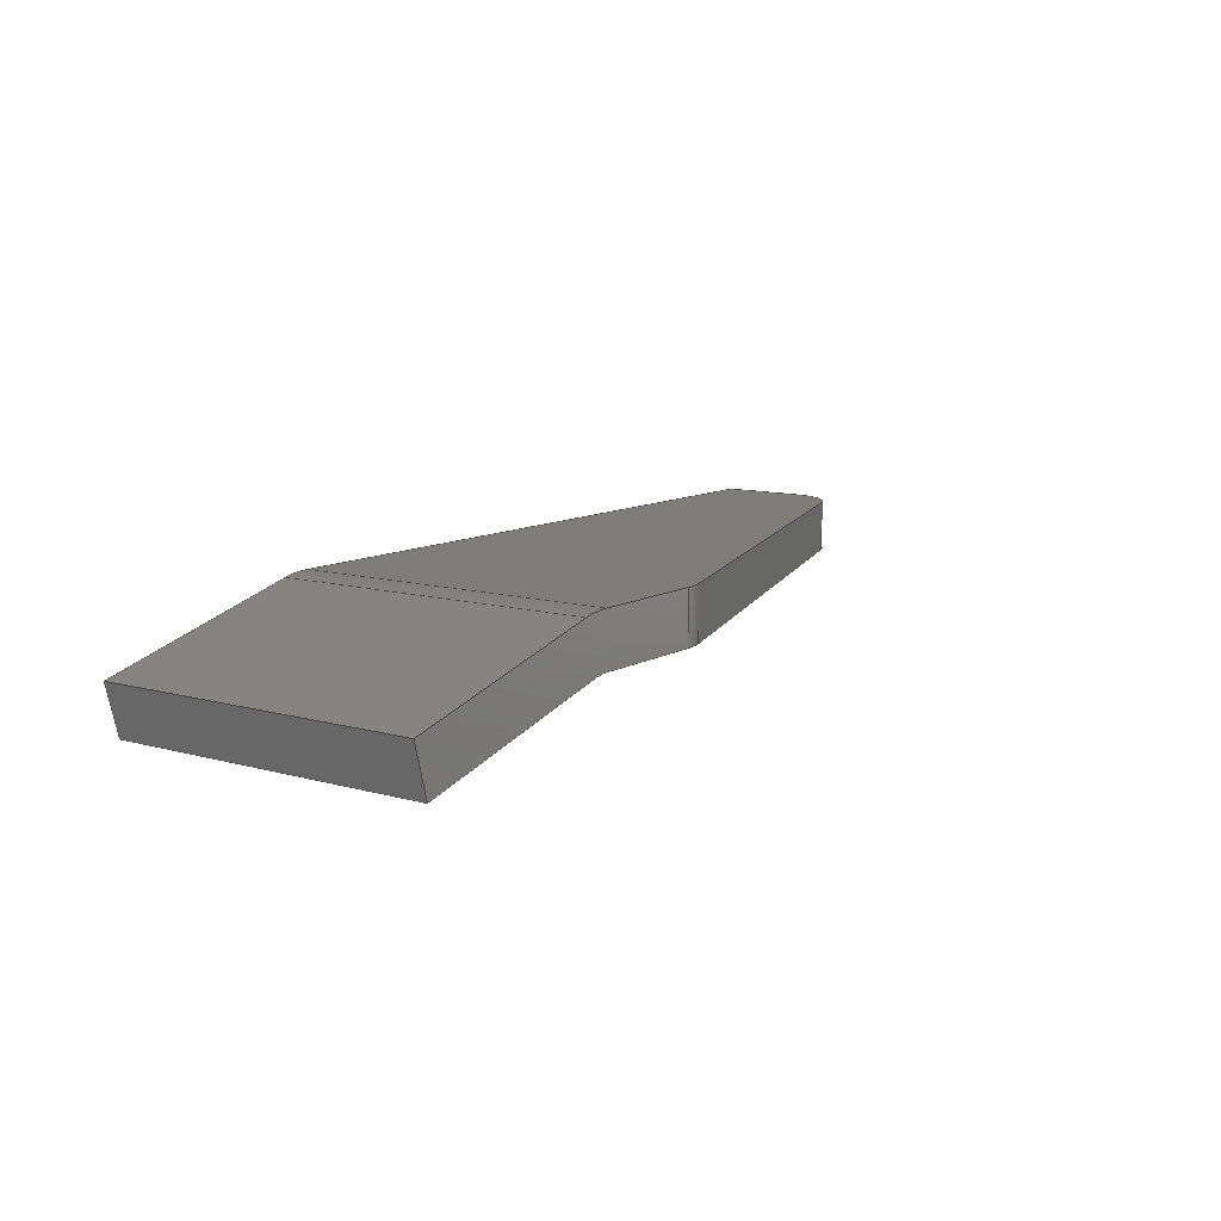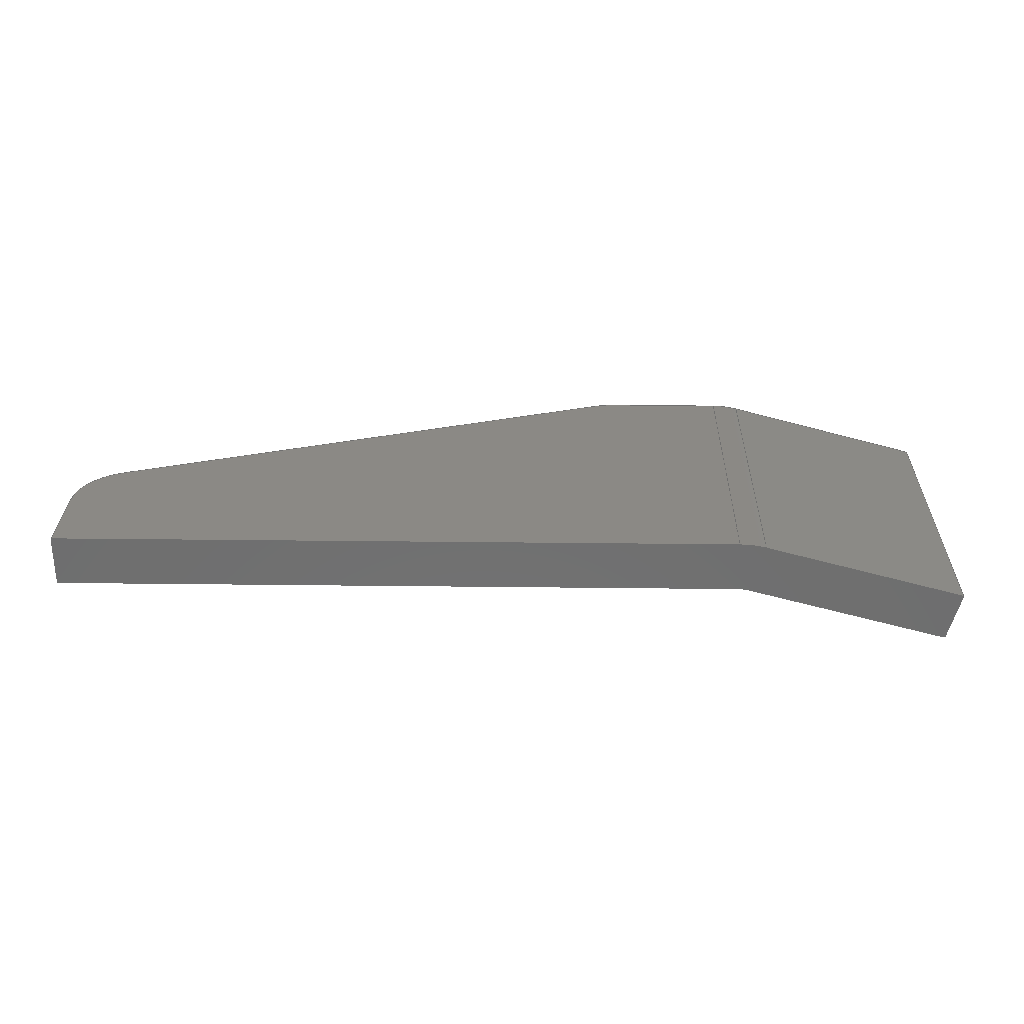
<metadata>
{"format":"step","ext":"stp","renderer":"f3d","projection":"perspective","resolution":1024,"background":"white","views":[{"elev":10.5,"azim":125.5,"up":"+Y"},{"elev":29.1,"azim":1.0,"up":"+Y"}]}
</metadata>
<code>
ISO-10303-21;
DATA;
#1=PROPERTY_DEFINITION_REPRESENTATION(#5,#3);
#2=PROPERTY_DEFINITION_REPRESENTATION(#6,#4);
#3=REPRESENTATION('',(#7),#415);
#4=REPRESENTATION('',(#8),#415);
#5=PROPERTY_DEFINITION('pmi validation property','',#420);
#6=PROPERTY_DEFINITION('pmi validation property','',#420);
#7=VALUE_REPRESENTATION_ITEM('number of annotations',COUNT_MEASURE(0));
#8=VALUE_REPRESENTATION_ITEM('number of views',COUNT_MEASURE(0));
#9=SHAPE_REPRESENTATION_RELATIONSHIP('','',#253,#10);
#10=ADVANCED_BREP_SHAPE_REPRESENTATION('',(#251),#415);
#11=CYLINDRICAL_SURFACE('',#269,10);
#12=CYLINDRICAL_SURFACE('',#270,10);
#13=CYLINDRICAL_SURFACE('',#272,8);
#14=CYLINDRICAL_SURFACE('',#274,16);
#15=CIRCLE('',#257,8);
#16=CIRCLE('',#258,16);
#17=CIRCLE('',#260,16);
#18=CIRCLE('',#261,8);
#19=CIRCLE('',#264,10);
#20=CIRCLE('',#265,10);
#21=CIRCLE('',#267,10);
#22=CIRCLE('',#268,10);
#23=ORIENTED_EDGE('',*,*,#89,.F.);
#24=ORIENTED_EDGE('',*,*,#90,.T.);
#25=ORIENTED_EDGE('',*,*,#91,.T.);
#26=ORIENTED_EDGE('',*,*,#92,.T.);
#27=ORIENTED_EDGE('',*,*,#93,.F.);
#28=ORIENTED_EDGE('',*,*,#92,.F.);
#29=ORIENTED_EDGE('',*,*,#94,.T.);
#30=ORIENTED_EDGE('',*,*,#95,.T.);
#31=ORIENTED_EDGE('',*,*,#96,.T.);
#32=ORIENTED_EDGE('',*,*,#97,.F.);
#33=ORIENTED_EDGE('',*,*,#98,.F.);
#34=ORIENTED_EDGE('',*,*,#99,.F.);
#35=ORIENTED_EDGE('',*,*,#100,.T.);
#36=ORIENTED_EDGE('',*,*,#101,.T.);
#37=ORIENTED_EDGE('',*,*,#102,.F.);
#38=ORIENTED_EDGE('',*,*,#103,.T.);
#39=ORIENTED_EDGE('',*,*,#104,.T.);
#40=ORIENTED_EDGE('',*,*,#105,.T.);
#41=ORIENTED_EDGE('',*,*,#106,.F.);
#42=ORIENTED_EDGE('',*,*,#107,.F.);
#43=ORIENTED_EDGE('',*,*,#108,.F.);
#44=ORIENTED_EDGE('',*,*,#109,.T.);
#45=ORIENTED_EDGE('',*,*,#110,.T.);
#46=ORIENTED_EDGE('',*,*,#111,.T.);
#47=ORIENTED_EDGE('',*,*,#110,.F.);
#48=ORIENTED_EDGE('',*,*,#112,.T.);
#49=ORIENTED_EDGE('',*,*,#100,.F.);
#50=ORIENTED_EDGE('',*,*,#113,.F.);
#51=ORIENTED_EDGE('',*,*,#94,.F.);
#52=ORIENTED_EDGE('',*,*,#91,.F.);
#53=ORIENTED_EDGE('',*,*,#114,.T.);
#54=ORIENTED_EDGE('',*,*,#102,.T.);
#55=ORIENTED_EDGE('',*,*,#115,.T.);
#56=ORIENTED_EDGE('',*,*,#108,.T.);
#57=ORIENTED_EDGE('',*,*,#116,.T.);
#58=ORIENTED_EDGE('',*,*,#89,.T.);
#59=ORIENTED_EDGE('',*,*,#93,.T.);
#60=ORIENTED_EDGE('',*,*,#117,.T.);
#61=ORIENTED_EDGE('',*,*,#112,.F.);
#62=ORIENTED_EDGE('',*,*,#109,.F.);
#63=ORIENTED_EDGE('',*,*,#115,.F.);
#64=ORIENTED_EDGE('',*,*,#101,.F.);
#65=ORIENTED_EDGE('',*,*,#114,.F.);
#66=ORIENTED_EDGE('',*,*,#90,.F.);
#67=ORIENTED_EDGE('',*,*,#116,.F.);
#68=ORIENTED_EDGE('',*,*,#111,.F.);
#69=ORIENTED_EDGE('',*,*,#105,.F.);
#70=ORIENTED_EDGE('',*,*,#118,.T.);
#71=ORIENTED_EDGE('',*,*,#97,.T.);
#72=ORIENTED_EDGE('',*,*,#119,.F.);
#73=ORIENTED_EDGE('',*,*,#95,.F.);
#74=ORIENTED_EDGE('',*,*,#113,.T.);
#75=ORIENTED_EDGE('',*,*,#107,.T.);
#76=ORIENTED_EDGE('',*,*,#120,.T.);
#77=ORIENTED_EDGE('',*,*,#96,.F.);
#78=ORIENTED_EDGE('',*,*,#120,.F.);
#79=ORIENTED_EDGE('',*,*,#106,.T.);
#80=ORIENTED_EDGE('',*,*,#119,.T.);
#81=ORIENTED_EDGE('',*,*,#99,.T.);
#82=ORIENTED_EDGE('',*,*,#121,.F.);
#83=ORIENTED_EDGE('',*,*,#103,.F.);
#84=ORIENTED_EDGE('',*,*,#117,.F.);
#85=ORIENTED_EDGE('',*,*,#98,.T.);
#86=ORIENTED_EDGE('',*,*,#118,.F.);
#87=ORIENTED_EDGE('',*,*,#104,.F.);
#88=ORIENTED_EDGE('',*,*,#121,.T.);
#89=EDGE_CURVE('',#122,#123,#144,.T.);
#90=EDGE_CURVE('',#122,#124,#145,.F.);
#91=EDGE_CURVE('',#124,#125,#146,.T.);
#92=EDGE_CURVE('',#125,#123,#147,.T.);
#93=EDGE_CURVE('',#123,#126,#148,.T.);
#94=EDGE_CURVE('',#125,#127,#149,.T.);
#95=EDGE_CURVE('',#127,#128,#15,.T.);
#96=EDGE_CURVE('',#128,#129,#150,.T.);
#97=EDGE_CURVE('',#130,#129,#151,.T.);
#98=EDGE_CURVE('',#131,#130,#152,.T.);
#99=EDGE_CURVE('',#126,#131,#16,.F.);
#100=EDGE_CURVE('',#132,#133,#153,.T.);
#101=EDGE_CURVE('',#133,#134,#154,.T.);
#102=EDGE_CURVE('',#135,#134,#155,.T.);
#103=EDGE_CURVE('',#135,#136,#17,.F.);
#104=EDGE_CURVE('',#136,#137,#156,.T.);
#105=EDGE_CURVE('',#137,#138,#157,.T.);
#106=EDGE_CURVE('',#139,#138,#158,.T.);
#107=EDGE_CURVE('',#132,#139,#18,.T.);
#108=EDGE_CURVE('',#140,#141,#159,.T.);
#109=EDGE_CURVE('',#140,#142,#160,.F.);
#110=EDGE_CURVE('',#142,#143,#161,.T.);
#111=EDGE_CURVE('',#143,#141,#162,.T.);
#112=EDGE_CURVE('',#142,#133,#19,.F.);
#113=EDGE_CURVE('',#127,#132,#163,.T.);
#114=EDGE_CURVE('',#124,#143,#20,.F.);
#115=EDGE_CURVE('',#134,#140,#21,.T.);
#116=EDGE_CURVE('',#141,#122,#22,.T.);
#117=EDGE_CURVE('',#126,#135,#164,.T.);
#118=EDGE_CURVE('',#137,#130,#165,.T.);
#119=EDGE_CURVE('',#138,#129,#166,.T.);
#120=EDGE_CURVE('',#139,#128,#167,.T.);
#121=EDGE_CURVE('',#136,#131,#168,.T.);
#122=VERTEX_POINT('',#348);
#123=VERTEX_POINT('',#349);
#124=VERTEX_POINT('',#351);
#125=VERTEX_POINT('',#353);
#126=VERTEX_POINT('',#357);
#127=VERTEX_POINT('',#359);
#128=VERTEX_POINT('',#361);
#129=VERTEX_POINT('',#363);
#130=VERTEX_POINT('',#365);
#131=VERTEX_POINT('',#367);
#132=VERTEX_POINT('',#371);
#133=VERTEX_POINT('',#372);
#134=VERTEX_POINT('',#374);
#135=VERTEX_POINT('',#376);
#136=VERTEX_POINT('',#378);
#137=VERTEX_POINT('',#380);
#138=VERTEX_POINT('',#382);
#139=VERTEX_POINT('',#384);
#140=VERTEX_POINT('',#388);
#141=VERTEX_POINT('',#389);
#142=VERTEX_POINT('',#391);
#143=VERTEX_POINT('',#393);
#144=LINE('',#347,#169);
#145=LINE('',#350,#170);
#146=LINE('',#352,#171);
#147=LINE('',#354,#172);
#148=LINE('',#356,#173);
#149=LINE('',#358,#174);
#150=LINE('',#362,#175);
#151=LINE('',#364,#176);
#152=LINE('',#366,#177);
#153=LINE('',#370,#178);
#154=LINE('',#373,#179);
#155=LINE('',#375,#180);
#156=LINE('',#379,#181);
#157=LINE('',#381,#182);
#158=LINE('',#383,#183);
#159=LINE('',#387,#184);
#160=LINE('',#390,#185);
#161=LINE('',#392,#186);
#162=LINE('',#394,#187);
#163=LINE('',#397,#188);
#164=LINE('',#402,#189);
#165=LINE('',#406,#190);
#166=LINE('',#407,#191);
#167=LINE('',#409,#192);
#168=LINE('',#412,#193);
#169=VECTOR('',#280,1000);
#170=VECTOR('',#281,1000);
#171=VECTOR('',#282,1000);
#172=VECTOR('',#283,1000);
#173=VECTOR('',#286,1000);
#174=VECTOR('',#287,1000);
#175=VECTOR('',#290,1000);
#176=VECTOR('',#291,1000);
#177=VECTOR('',#292,1000);
#178=VECTOR('',#297,1000);
#179=VECTOR('',#298,1000);
#180=VECTOR('',#299,1000);
#181=VECTOR('',#302,1000);
#182=VECTOR('',#303,1000);
#183=VECTOR('',#304,1000);
#184=VECTOR('',#309,1000);
#185=VECTOR('',#310,1000);
#186=VECTOR('',#311,1000);
#187=VECTOR('',#312,1000);
#188=VECTOR('',#317,1000);
#189=VECTOR('',#326,1000);
#190=VECTOR('',#333,1000);
#191=VECTOR('',#334,1000);
#192=VECTOR('',#337,1000);
#193=VECTOR('',#342,1000);
#194=EDGE_LOOP('',(#23,#24,#25,#26));
#195=EDGE_LOOP('',(#27,#28,#29,#30,#31,#32,#33,#34));
#196=EDGE_LOOP('',(#35,#36,#37,#38,#39,#40,#41,#42));
#197=EDGE_LOOP('',(#43,#44,#45,#46));
#198=EDGE_LOOP('',(#47,#48,#49,#50,#51,#52,#53));
#199=EDGE_LOOP('',(#54,#55,#56,#57,#58,#59,#60));
#200=EDGE_LOOP('',(#61,#62,#63,#64));
#201=EDGE_LOOP('',(#65,#66,#67,#68));
#202=EDGE_LOOP('',(#69,#70,#71,#72));
#203=EDGE_LOOP('',(#73,#74,#75,#76));
#204=EDGE_LOOP('',(#77,#78,#79,#80));
#205=EDGE_LOOP('',(#81,#82,#83,#84));
#206=EDGE_LOOP('',(#85,#86,#87,#88));
#207=FACE_BOUND('',#194,.T.);
#208=FACE_BOUND('',#195,.T.);
#209=FACE_BOUND('',#196,.T.);
#210=FACE_BOUND('',#197,.T.);
#211=FACE_BOUND('',#198,.T.);
#212=FACE_BOUND('',#199,.T.);
#213=FACE_BOUND('',#200,.T.);
#214=FACE_BOUND('',#201,.T.);
#215=FACE_BOUND('',#202,.T.);
#216=FACE_BOUND('',#203,.T.);
#217=FACE_BOUND('',#204,.T.);
#218=FACE_BOUND('',#205,.T.);
#219=FACE_BOUND('',#206,.T.);
#220=PLANE('',#255);
#221=PLANE('',#256);
#222=PLANE('',#259);
#223=PLANE('',#262);
#224=PLANE('',#263);
#225=PLANE('',#266);
#226=PLANE('',#271);
#227=PLANE('',#273);
#228=PLANE('',#275);
#229=ADVANCED_FACE('',(#207),#220,.T.);
#230=ADVANCED_FACE('',(#208),#221,.T.);
#231=ADVANCED_FACE('',(#209),#222,.T.);
#232=ADVANCED_FACE('',(#210),#223,.T.);
#233=ADVANCED_FACE('',(#211),#224,.F.);
#234=ADVANCED_FACE('',(#212),#225,.T.);
#235=ADVANCED_FACE('',(#213),#11,.T.);
#236=ADVANCED_FACE('',(#214),#12,.T.);
#237=ADVANCED_FACE('',(#215),#226,.T.);
#238=ADVANCED_FACE('',(#216),#13,.F.);
#239=ADVANCED_FACE('',(#217),#227,.T.);
#240=ADVANCED_FACE('',(#218),#14,.T.);
#241=ADVANCED_FACE('',(#219),#228,.F.);
#242=CLOSED_SHELL('',(#229,#230,#231,#232,#233,#234,#235,#236,#237,#238,
#239,#240,#241));
#243=STYLED_ITEM('',(#244),#251);
#244=PRESENTATION_STYLE_ASSIGNMENT((#245));
#245=SURFACE_STYLE_USAGE(.BOTH.,#246);
#246=SURFACE_SIDE_STYLE('',(#247));
#247=SURFACE_STYLE_FILL_AREA(#248);
#248=FILL_AREA_STYLE('',(#249));
#249=FILL_AREA_STYLE_COLOUR('',#250);
#250=COLOUR_RGB('',0.6184,0.638,0.651);
#251=MANIFOLD_SOLID_BREP('',#242);
#252=SHAPE_DEFINITION_REPRESENTATION(#420,#253);
#253=SHAPE_REPRESENTATION('38-70-37',(#254),#415);
#254=AXIS2_PLACEMENT_3D('',#345,#276,#277);
#255=AXIS2_PLACEMENT_3D('',#346,#278,#279);
#256=AXIS2_PLACEMENT_3D('',#355,#284,#285);
#257=AXIS2_PLACEMENT_3D('',#360,#288,#289);
#258=AXIS2_PLACEMENT_3D('',#368,#293,#294);
#259=AXIS2_PLACEMENT_3D('',#369,#295,#296);
#260=AXIS2_PLACEMENT_3D('',#377,#300,#301);
#261=AXIS2_PLACEMENT_3D('',#385,#305,#306);
#262=AXIS2_PLACEMENT_3D('',#386,#307,#308);
#263=AXIS2_PLACEMENT_3D('',#395,#313,#314);
#264=AXIS2_PLACEMENT_3D('',#396,#315,#316);
#265=AXIS2_PLACEMENT_3D('',#398,#318,#319);
#266=AXIS2_PLACEMENT_3D('',#399,#320,#321);
#267=AXIS2_PLACEMENT_3D('',#400,#322,#323);
#268=AXIS2_PLACEMENT_3D('',#401,#324,#325);
#269=AXIS2_PLACEMENT_3D('',#403,#327,#328);
#270=AXIS2_PLACEMENT_3D('',#404,#329,#330);
#271=AXIS2_PLACEMENT_3D('',#405,#331,#332);
#272=AXIS2_PLACEMENT_3D('',#408,#335,#336);
#273=AXIS2_PLACEMENT_3D('',#410,#338,#339);
#274=AXIS2_PLACEMENT_3D('',#411,#340,#341);
#275=AXIS2_PLACEMENT_3D('',#413,#343,#344);
#276=DIRECTION('',(0,0,1));
#277=DIRECTION('',(1,0,0));
#278=DIRECTION('',(-1,0,0));
#279=DIRECTION('',(0,0,1));
#280=DIRECTION('',(0,0,1));
#281=DIRECTION('',(0,1,0));
#282=DIRECTION('',(0,0,1));
#283=DIRECTION('',(0,1,0));
#284=DIRECTION('',(0,0,1));
#285=DIRECTION('',(1,0,0));
#286=DIRECTION('',(1,0,0));
#287=DIRECTION('',(1,0,0));
#288=DIRECTION('',(0,0,-1));
#289=DIRECTION('',(0,1,0));
#290=DIRECTION('',(0.9659,-0.2588,0));
#291=DIRECTION('',(-0.2588,-0.9659,6.943e-17));
#292=DIRECTION('',(0.9659,-0.2588,0));
#293=DIRECTION('',(1.388e-16,3.469e-17,1));
#294=DIRECTION('',(1,0,-1.388e-16));
#295=DIRECTION('',(1.577e-16,0,-1));
#296=DIRECTION('',(-1,0,-1.577e-16));
#297=DIRECTION('',(-1,0,-1.577e-16));
#298=DIRECTION('',(0,1,0));
#299=DIRECTION('',(-1,0,-1.577e-16));
#300=DIRECTION('',(1.388e-16,3.469e-17,1));
#301=DIRECTION('',(1,0,-1.388e-16));
#302=DIRECTION('',(0.9659,-0.2588,0));
#303=DIRECTION('',(-0.2588,-0.9659,6.943e-17));
#304=DIRECTION('',(0.9659,-0.2588,0));
#305=DIRECTION('',(0,0,-1));
#306=DIRECTION('',(0,1,0));
#307=DIRECTION('',(-0.3227,0,-0.9465));
#308=DIRECTION('',(-0.9465,0,0.3227));
#309=DIRECTION('',(-0.9465,0,0.3227));
#310=DIRECTION('',(0,1,0));
#311=DIRECTION('',(-0.9465,0,0.3227));
#312=DIRECTION('',(0,1,0));
#313=DIRECTION('',(0,1,0));
#314=DIRECTION('',(0,0,1));
#315=DIRECTION('',(0,1,0));
#316=DIRECTION('',(0,0,1));
#317=DIRECTION('',(0,0,-1));
#318=DIRECTION('',(0,1,0));
#319=DIRECTION('',(0,0,1));
#320=DIRECTION('',(0,1,0));
#321=DIRECTION('',(0,0,1));
#322=DIRECTION('',(0,1,0));
#323=DIRECTION('',(0,0,1));
#324=DIRECTION('',(0,1,0));
#325=DIRECTION('',(0,0,1));
#326=DIRECTION('',(0,0,-1));
#327=DIRECTION('',(0,1,0));
#328=DIRECTION('',(0,0,1));
#329=DIRECTION('',(0,1,0));
#330=DIRECTION('',(0,0,1));
#331=DIRECTION('',(0.9659,-0.2588,-1.251e-16));
#332=DIRECTION('',(1.388e-16,3.469e-17,1));
#333=DIRECTION('',(1.797e-17,6.706e-17,1));
#334=DIRECTION('',(1.388e-16,3.469e-17,1));
#335=DIRECTION('',(1.388e-16,3.469e-17,1));
#336=DIRECTION('',(1,0,-1.388e-16));
#337=DIRECTION('',(1.388e-16,3.469e-17,1));
#338=DIRECTION('',(-0.2588,-0.9659,6.943e-17));
#339=DIRECTION('',(0.9659,-0.2588,0));
#340=DIRECTION('',(1.388e-16,3.469e-17,1));
#341=DIRECTION('',(1,0,-1.388e-16));
#342=DIRECTION('',(1.388e-16,3.469e-17,1));
#343=DIRECTION('',(-0.2588,-0.9659,6.943e-17));
#344=DIRECTION('',(0.9659,-0.2588,0));
#345=CARTESIAN_POINT('',(0,0,0));
#346=CARTESIAN_POINT('',(-55,-8,5));
#347=CARTESIAN_POINT('',(-55,0,5));
#348=CARTESIAN_POINT('',(-55,0,12.16));
#349=CARTESIAN_POINT('',(-55,0,25));
#350=CARTESIAN_POINT('',(-55,-8,12.16));
#351=CARTESIAN_POINT('',(-55,-8,12.16));
#352=CARTESIAN_POINT('',(-55,-8,5));
#353=CARTESIAN_POINT('',(-55,-8,25));
#354=CARTESIAN_POINT('',(-55,-8,25));
#355=CARTESIAN_POINT('',(-55,-8,25));
#356=CARTESIAN_POINT('',(-55,0,25));
#357=CARTESIAN_POINT('',(52.89,0,25));
#358=CARTESIAN_POINT('',(-55,-8,25));
#359=CARTESIAN_POINT('',(52.89,-8,25));
#360=CARTESIAN_POINT('',(52.89,-16,25));
#361=CARTESIAN_POINT('',(54.96,-8.273,25));
#362=CARTESIAN_POINT('',(54.96,-8.273,25));
#363=CARTESIAN_POINT('',(86.74,-16.79,25));
#364=CARTESIAN_POINT('',(86.74,-16.79,25));
#365=CARTESIAN_POINT('',(88.81,-9.059,25));
#366=CARTESIAN_POINT('',(57.03,-0.5452,25));
#367=CARTESIAN_POINT('',(57.03,-0.5452,25));
#368=CARTESIAN_POINT('',(52.89,-16,25));
#369=CARTESIAN_POINT('',(55,-8,-25));
#370=CARTESIAN_POINT('',(55,-8,-25));
#371=CARTESIAN_POINT('',(52.89,-8,-25));
#372=CARTESIAN_POINT('',(34.66,-8,-25));
#373=CARTESIAN_POINT('',(34.66,-8,-25));
#374=CARTESIAN_POINT('',(34.66,0,-25));
#375=CARTESIAN_POINT('',(55,0,-25));
#376=CARTESIAN_POINT('',(52.89,0,-25));
#377=CARTESIAN_POINT('',(52.89,-16,-25));
#378=CARTESIAN_POINT('',(57.03,-0.5452,-25));
#379=CARTESIAN_POINT('',(57.03,-0.5452,-25));
#380=CARTESIAN_POINT('',(88.81,-9.059,-25));
#381=CARTESIAN_POINT('',(86.74,-16.79,-25));
#382=CARTESIAN_POINT('',(86.74,-16.79,-25));
#383=CARTESIAN_POINT('',(54.96,-8.273,-25));
#384=CARTESIAN_POINT('',(54.96,-8.273,-25));
#385=CARTESIAN_POINT('',(52.89,-16,-25));
#386=CARTESIAN_POINT('',(-55,-8,5));
#387=CARTESIAN_POINT('',(-55,0,5));
#388=CARTESIAN_POINT('',(31.43,0,-24.47));
#389=CARTESIAN_POINT('',(-48.23,0,2.691));
#390=CARTESIAN_POINT('',(31.43,-8,-24.47));
#391=CARTESIAN_POINT('',(31.43,-8,-24.47));
#392=CARTESIAN_POINT('',(-55,-8,5));
#393=CARTESIAN_POINT('',(-48.23,-8,2.691));
#394=CARTESIAN_POINT('',(-48.23,-8,2.691));
#395=CARTESIAN_POINT('',(0,-8,0));
#396=CARTESIAN_POINT('',(34.66,-8,-15));
#397=CARTESIAN_POINT('',(52.89,-8,0));
#398=CARTESIAN_POINT('',(-45,-8,12.16));
#399=CARTESIAN_POINT('',(0,0,0));
#400=CARTESIAN_POINT('',(34.66,0,-15));
#401=CARTESIAN_POINT('',(-45,0,12.16));
#402=CARTESIAN_POINT('',(52.89,0,0));
#403=CARTESIAN_POINT('',(34.66,-8,-15));
#404=CARTESIAN_POINT('',(-45,-8,12.16));
#405=CARTESIAN_POINT('',(86.74,-16.79,-25));
#406=CARTESIAN_POINT('',(88.81,-9.059,-25));
#407=CARTESIAN_POINT('',(86.74,-16.79,-25));
#408=CARTESIAN_POINT('',(52.89,-16,-25));
#409=CARTESIAN_POINT('',(54.96,-8.273,-25));
#410=CARTESIAN_POINT('',(54.96,-8.273,-25));
#411=CARTESIAN_POINT('',(52.89,-16,-25));
#412=CARTESIAN_POINT('',(57.03,-0.5452,-25));
#413=CARTESIAN_POINT('',(57.03,-0.5452,-25));
#414=MECHANICAL_DESIGN_GEOMETRIC_PRESENTATION_REPRESENTATION('',(#243),
#415);
#415=(
GEOMETRIC_REPRESENTATION_CONTEXT(3)
GLOBAL_UNCERTAINTY_ASSIGNED_CONTEXT((#416))
GLOBAL_UNIT_ASSIGNED_CONTEXT((#419,#418,#417))
REPRESENTATION_CONTEXT('38-70-37','TOP_LEVEL_ASSEMBLY_PART')
);
#416=UNCERTAINTY_MEASURE_WITH_UNIT(LENGTH_MEASURE(0.005),#419,
'DISTANCE_ACCURACY_VALUE','Maximum Tolerance applied to model');
#417=(
NAMED_UNIT(*)
SI_UNIT($,.STERADIAN.)
SOLID_ANGLE_UNIT()
);
#418=(
NAMED_UNIT(*)
PLANE_ANGLE_UNIT()
SI_UNIT($,.RADIAN.)
);
#419=(
LENGTH_UNIT()
NAMED_UNIT(*)
SI_UNIT(.MILLI.,.METRE.)
);
#420=PRODUCT_DEFINITION_SHAPE('','',#421);
#421=PRODUCT_DEFINITION('','',#423,#422);
#422=PRODUCT_DEFINITION_CONTEXT('',#429,'design');
#423=PRODUCT_DEFINITION_FORMATION_WITH_SPECIFIED_SOURCE('','',#425,
 .NOT_KNOWN.);
#424=PRODUCT_RELATED_PRODUCT_CATEGORY('','',(#425));
#425=PRODUCT('38-70-37','38-70-37','38-70-37',(#427));
#426=PRODUCT_CATEGORY('','');
#427=PRODUCT_CONTEXT('',#429,'mechanical');
#428=APPLICATION_PROTOCOL_DEFINITION('international standard',
'automotive_design',2010,#429);
#429=APPLICATION_CONTEXT(
'core data for automotive mechanical design processes');
ENDSEC;
END-ISO-10303-21;

</code>
